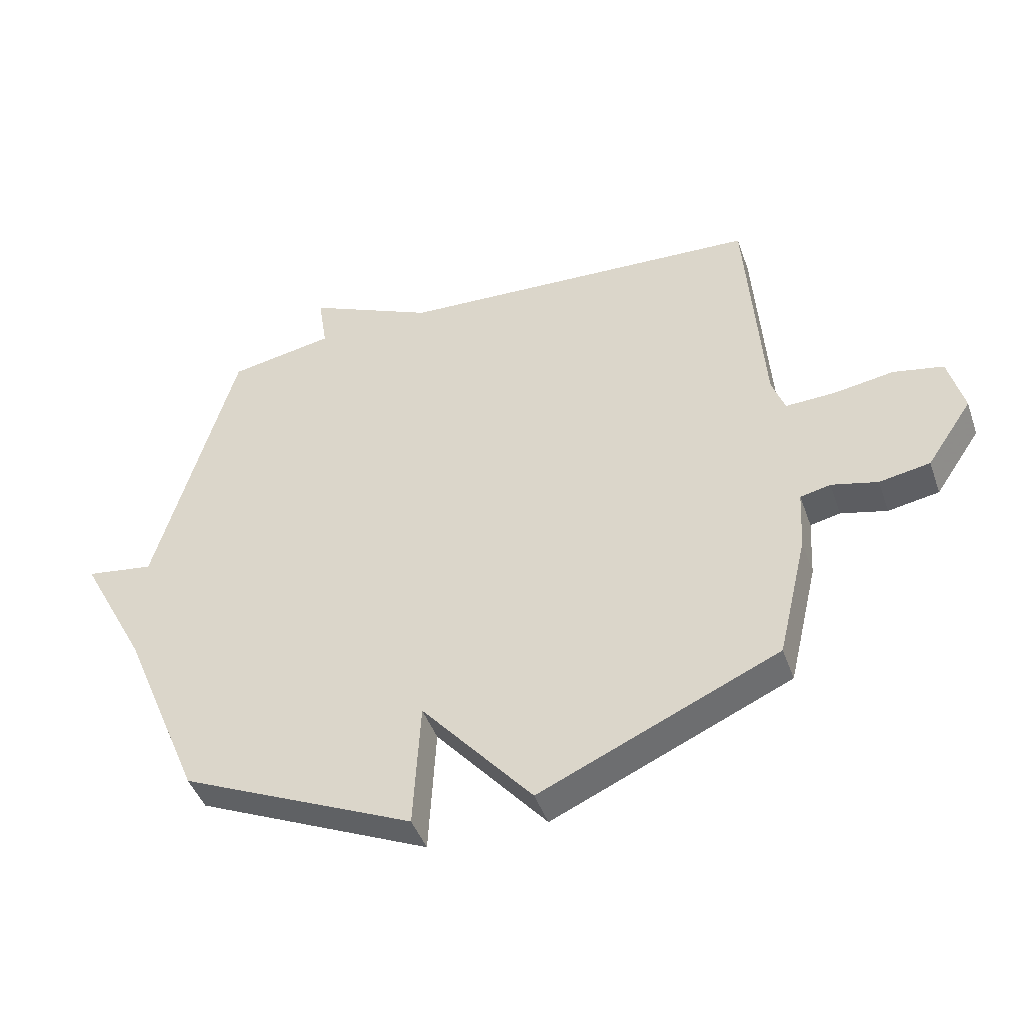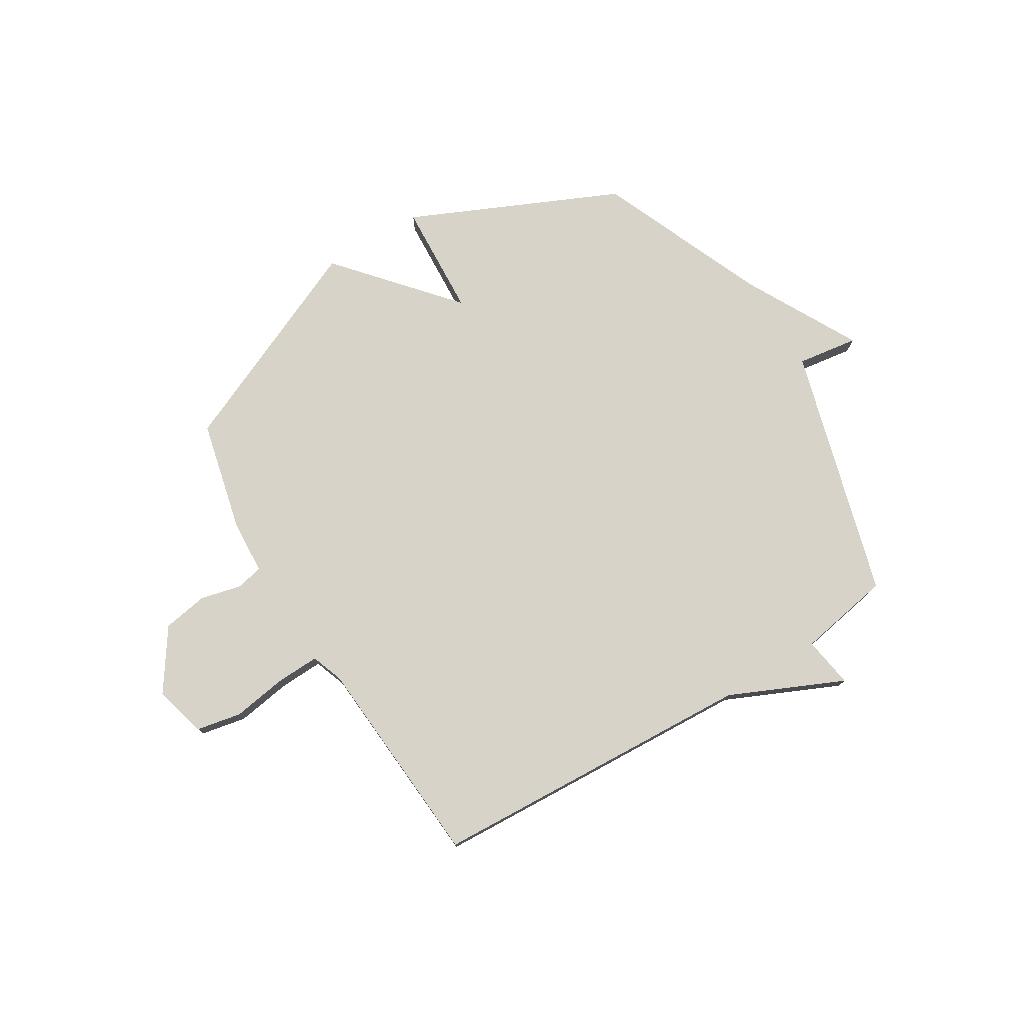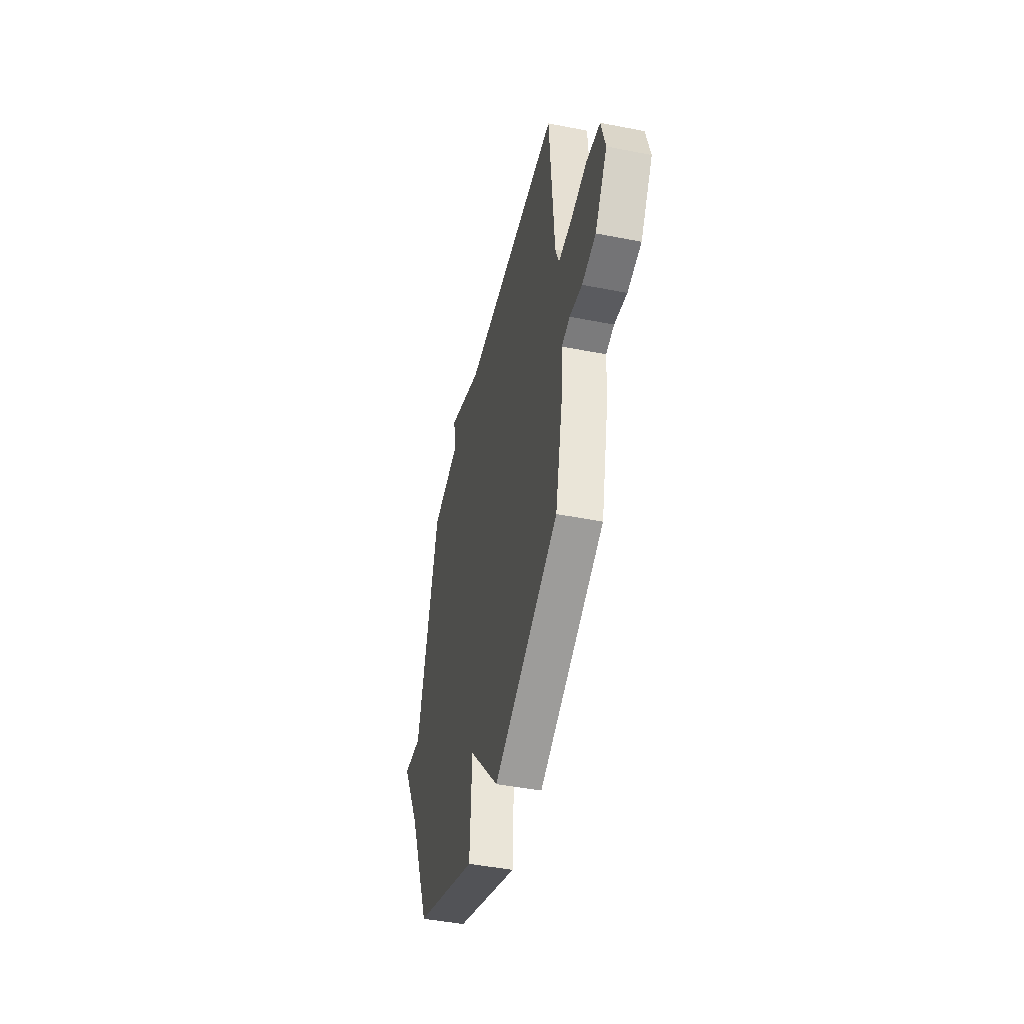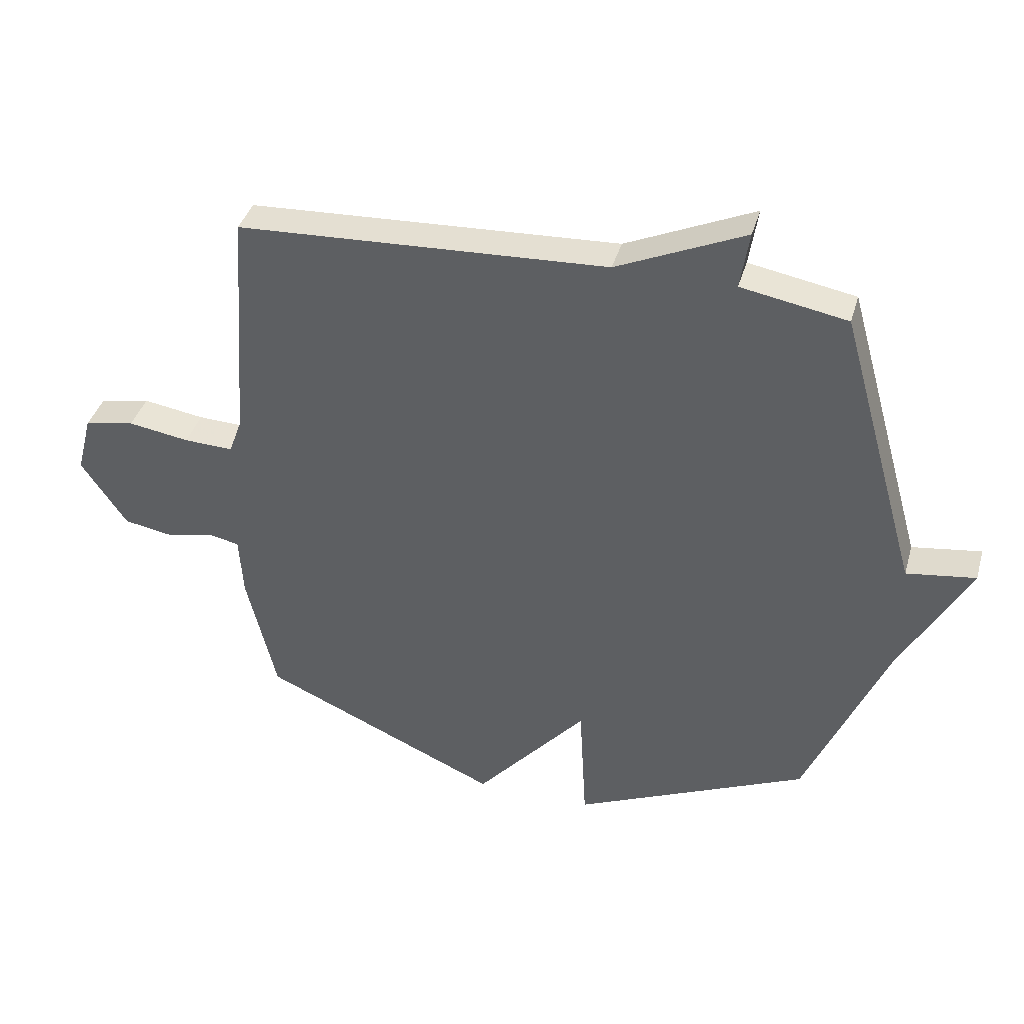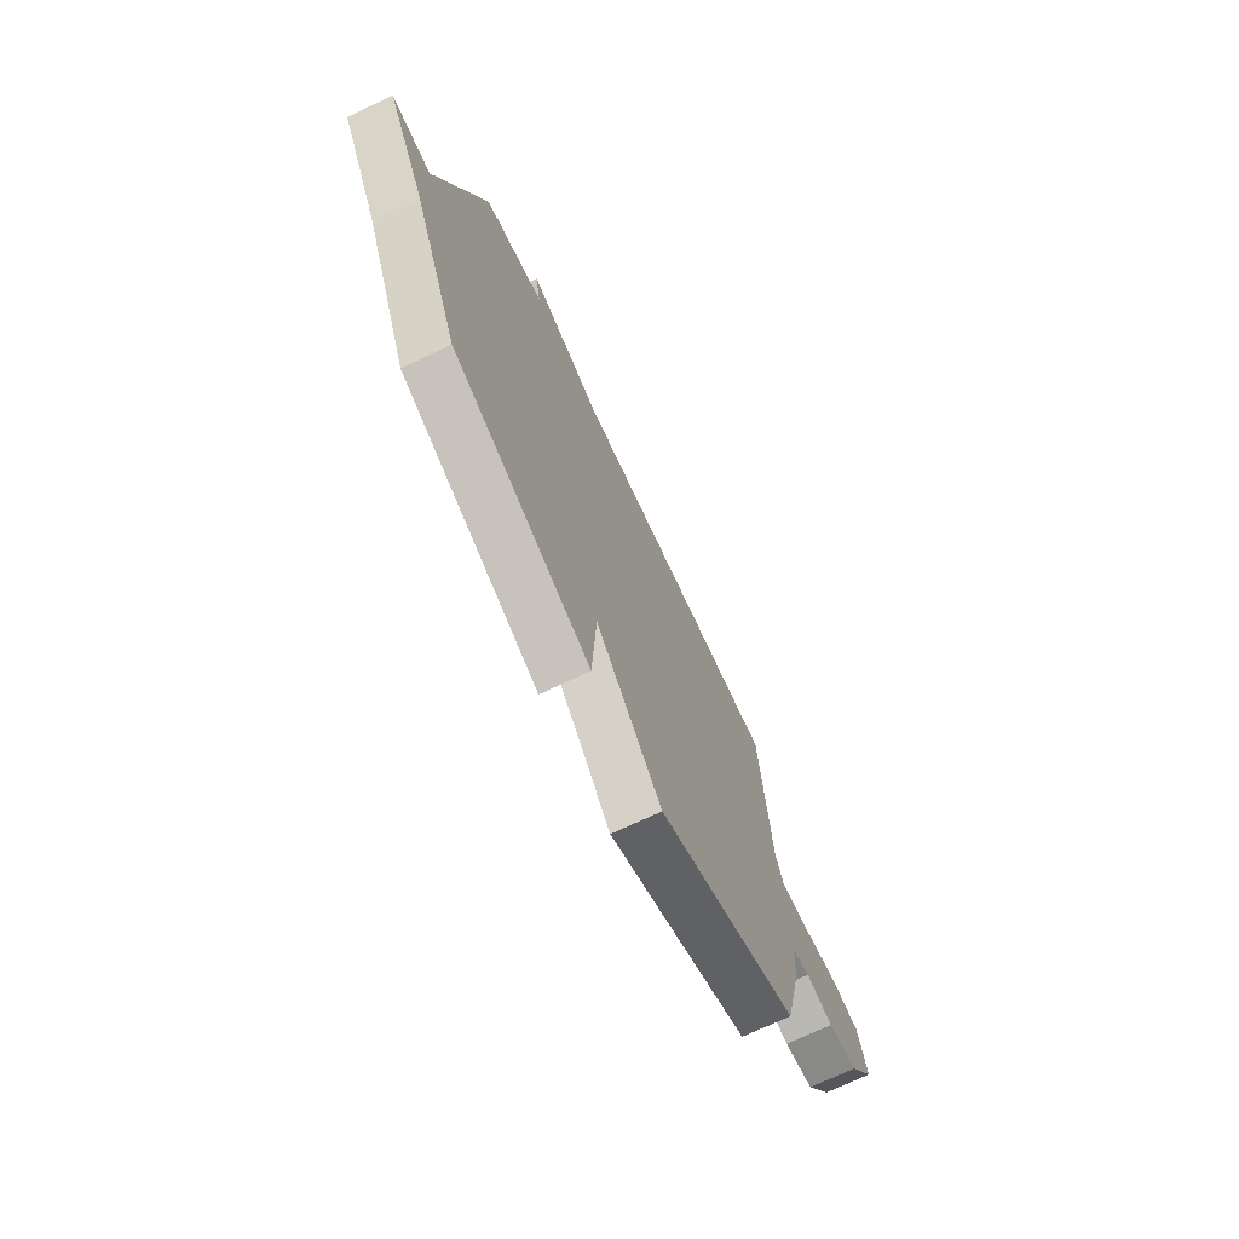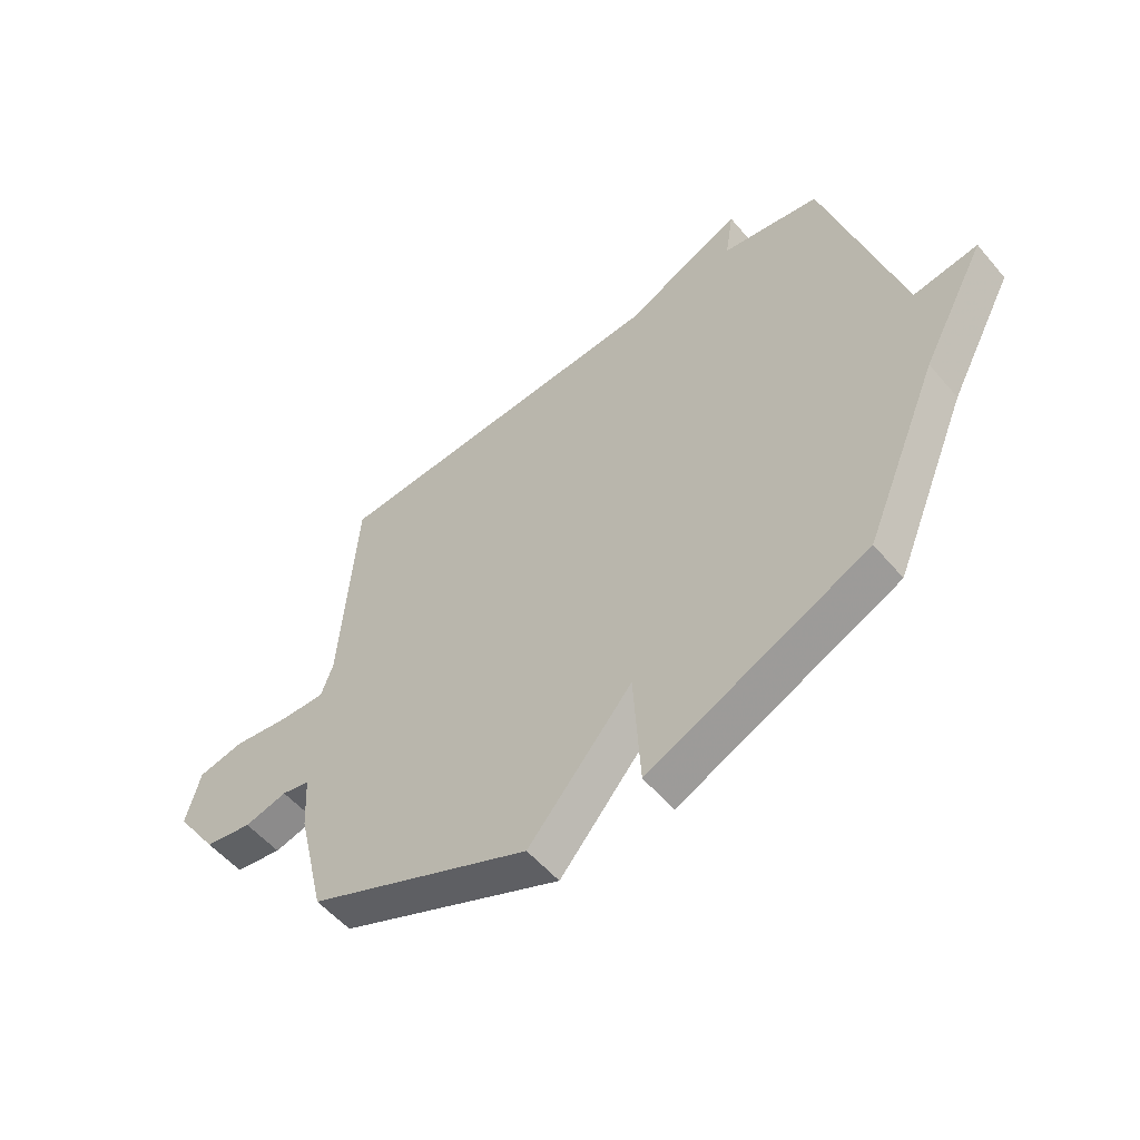
<metadata>
{"format":"obj","ext":"obj","renderer":"f3d","projection":"perspective","resolution":1024,"background":"white","views":[{"elev":-44.6,"azim":-161.1,"up":"+Z"},{"elev":76.7,"azim":-31.4,"up":"+Y"},{"elev":-46.4,"azim":-102.6,"up":"+Z"},{"elev":39.3,"azim":15.6,"up":"+Z"},{"elev":-71.6,"azim":115.4,"up":"+Z"},{"elev":-54.8,"azim":39.5,"up":"+Z"}]}
</metadata>
<code>
v 0.5 0.07 0.5
v 0.635 0.07 0.022
v 0.751 0.07 0.039
v 0.635 0.07 -0.178
v 0.5 0.07 -0.5
v 0.104 0.07 -0.679
v 0.092 0.07 -0.461
v -0.096 0.07 -0.679
v -0.5 0.07 -0.5
v -0.55 0.07 -0.288
v -0.556 0.07 -0.185
v -0.607 0.07 -0.174
v -0.685 0.07 -0.193
v -0.771 0.07 -0.178
v -0.848 0.07 -0.064
v -0.822 0.07 0.036
v -0.737 0.07 0.053
v -0.634 0.07 0.037
v -0.551 0.07 0.034
v -0.529 0.07 0.095
v -0.5 0.07 0.5
v 0.122 0.07 0.532
v 0.337 0.07 0.629
v 0.322 0.07 0.532
v 0.5 0 0.5
v 0.635 0 0.022
v 0.751 0 0.039
v 0.635 0 -0.178
v 0.5 0 -0.5
v 0.104 0 -0.679
v 0.092 0 -0.461
v -0.096 0 -0.679
v -0.5 0 -0.5
v -0.55 0 -0.288
v -0.556 0 -0.185
v -0.607 0 -0.174
v -0.685 0 -0.193
v -0.771 0 -0.178
v -0.848 0 -0.064
v -0.822 0 0.036
v -0.737 0 0.053
v -0.634 0 0.037
v -0.551 0 0.034
v -0.529 0 0.095
v -0.5 0 0.5
v 0.122 0 0.532
v 0.337 0 0.629
v 0.322 0 0.532
f 22 23 24
f 24 1 2
f 22 24 2
f 21 22 2
f 20 21 2
f 19 20 2
f 16 17 18
f 15 16 18
f 14 15 18
f 13 14 18
f 12 13 18
f 11 12 18 19
f 10 11 19
f 9 10 19
f 8 9 19
f 7 8 19
f 4 5 6 7
f 2 3 4 7
f 2 7 19
f 48 47 46
f 26 25 48
f 26 48 46
f 26 46 45
f 26 45 44
f 26 44 43
f 42 41 40
f 42 40 39
f 42 39 38
f 42 38 37
f 42 37 36
f 43 42 36 35
f 43 35 34
f 43 34 33
f 43 33 32
f 43 32 31
f 31 30 29 28
f 31 28 27 26
f 43 31 26
f 1 25 26 2
f 2 26 27 3
f 3 27 28 4
f 4 28 29 5
f 5 29 30 6
f 6 30 31 7
f 7 31 32 8
f 8 32 33 9
f 9 33 34 10
f 10 34 35 11
f 11 35 36 12
f 12 36 37 13
f 13 37 38 14
f 14 38 39 15
f 15 39 40 16
f 16 40 41 17
f 17 41 42 18
f 18 42 43 19
f 19 43 44 20
f 20 44 45 21
f 21 45 46 22
f 22 46 47 23
f 23 47 48 24
f 24 48 25 1

</code>
